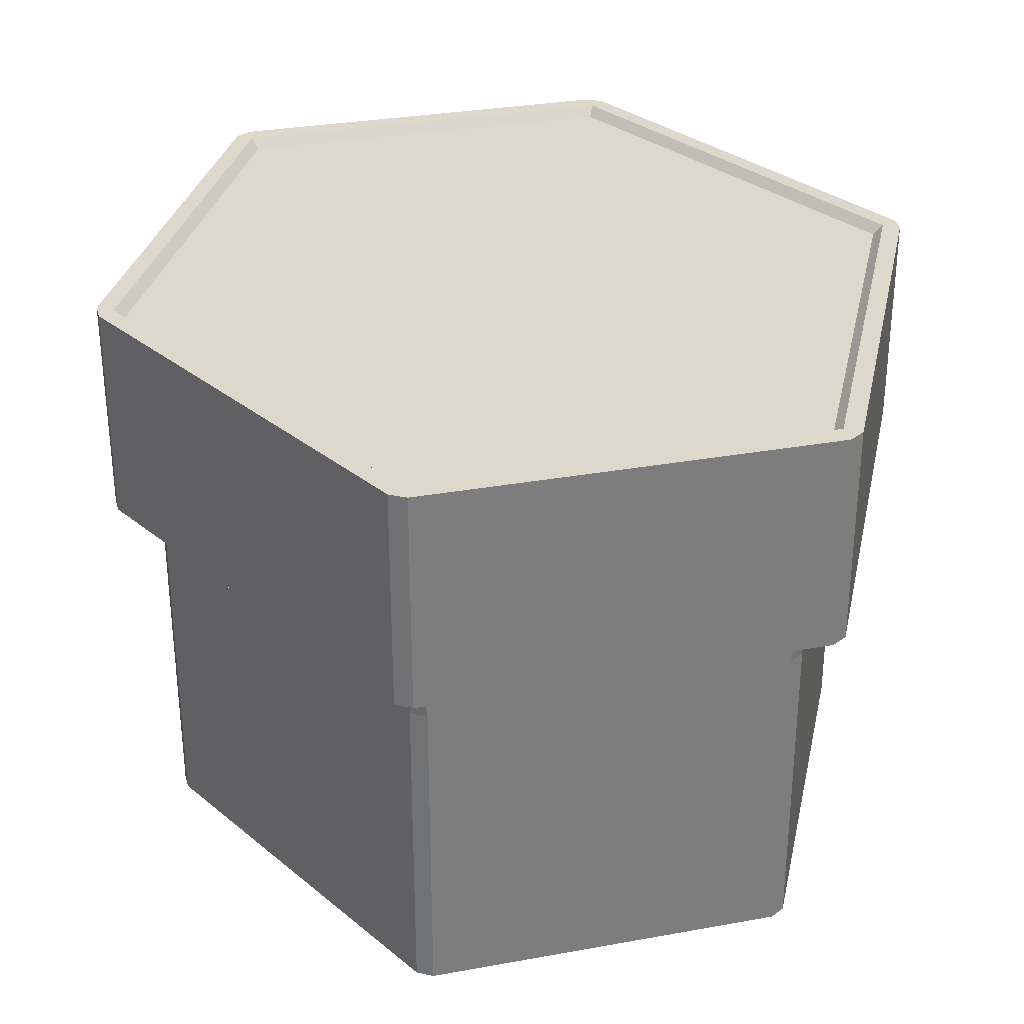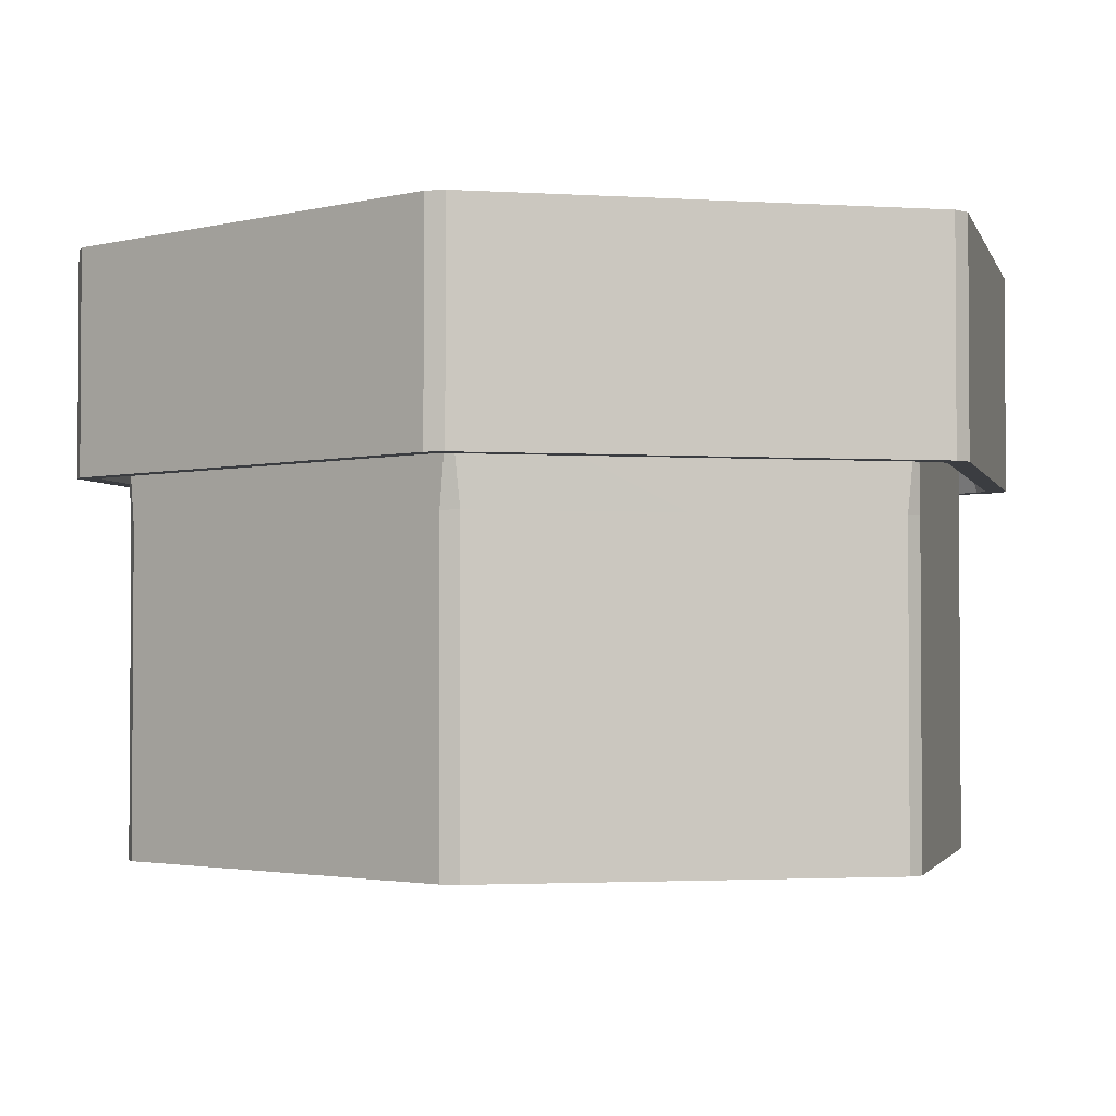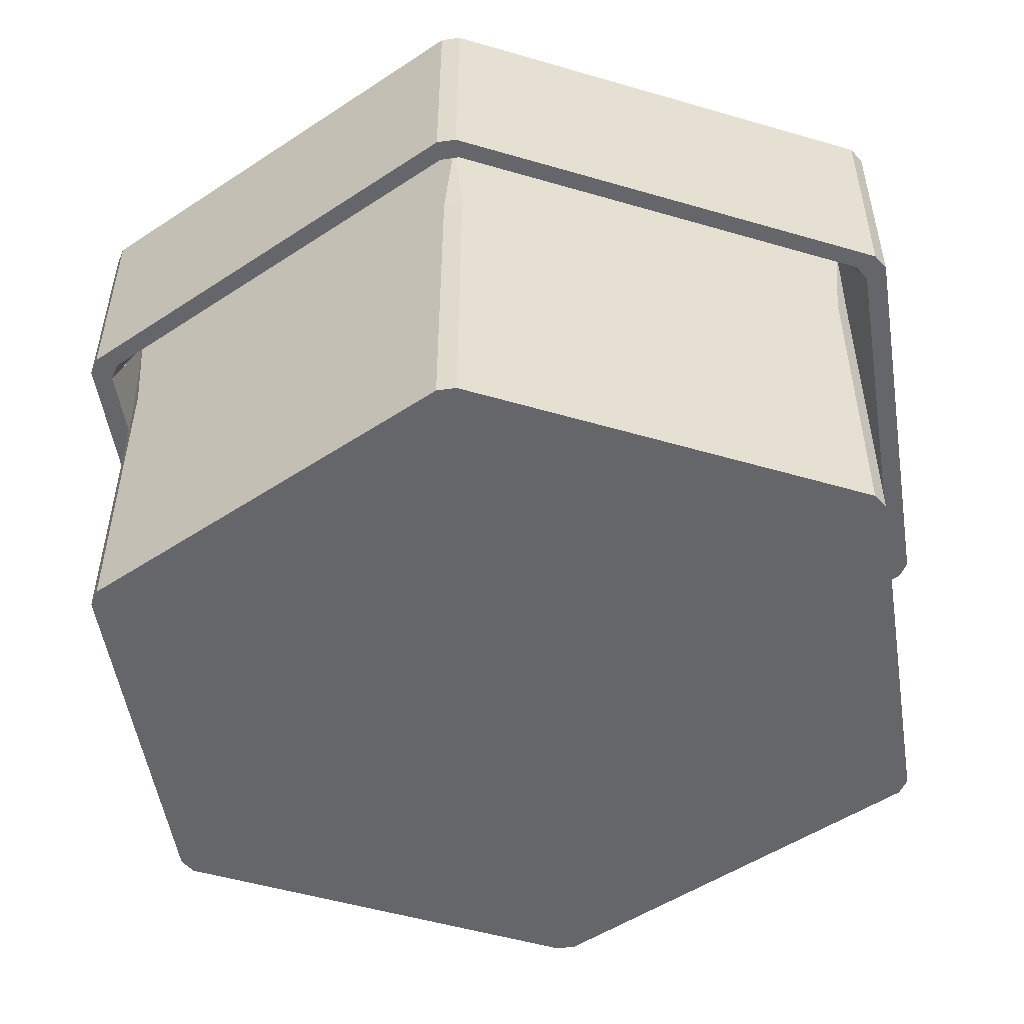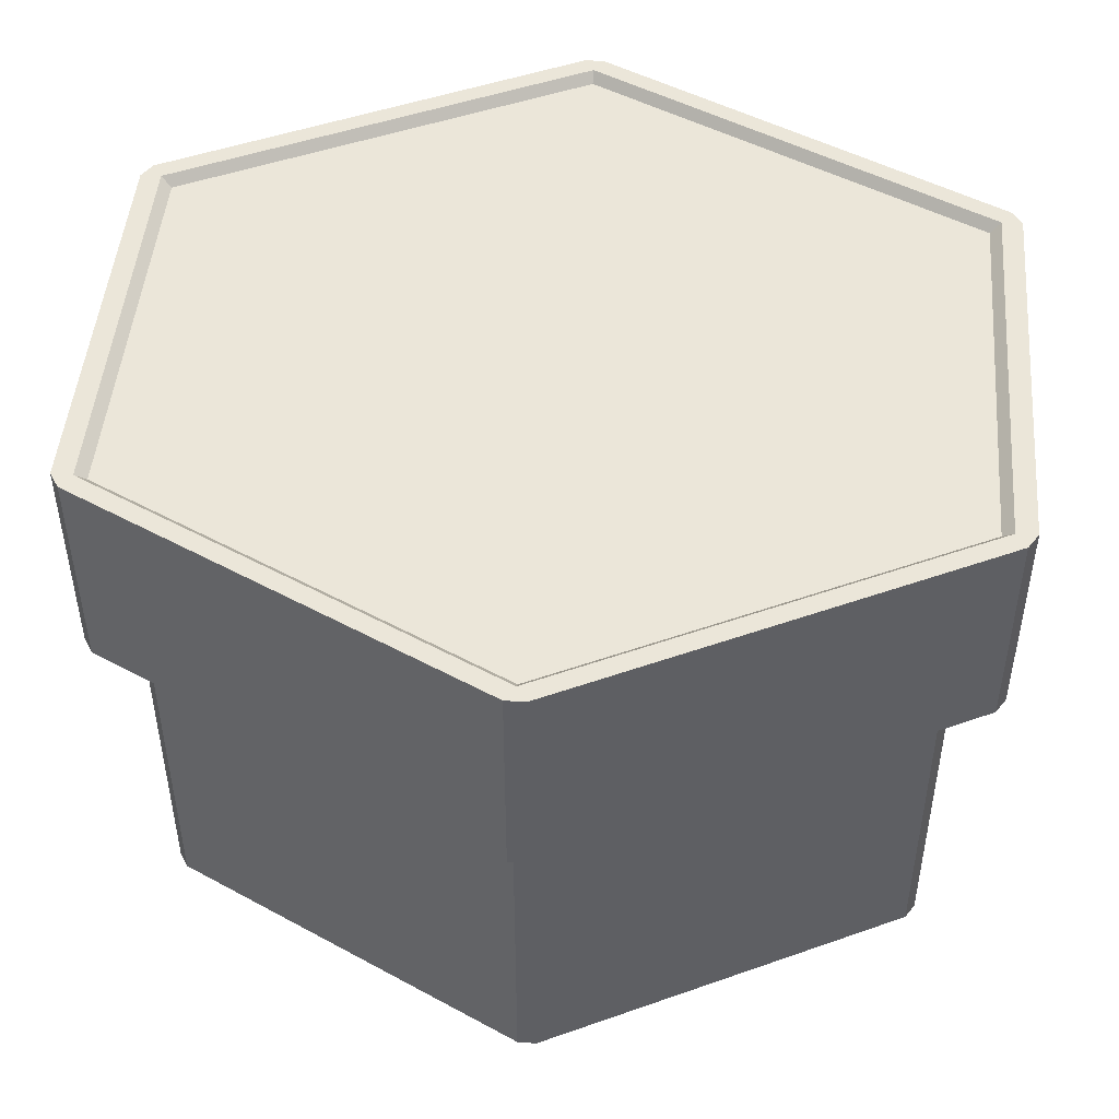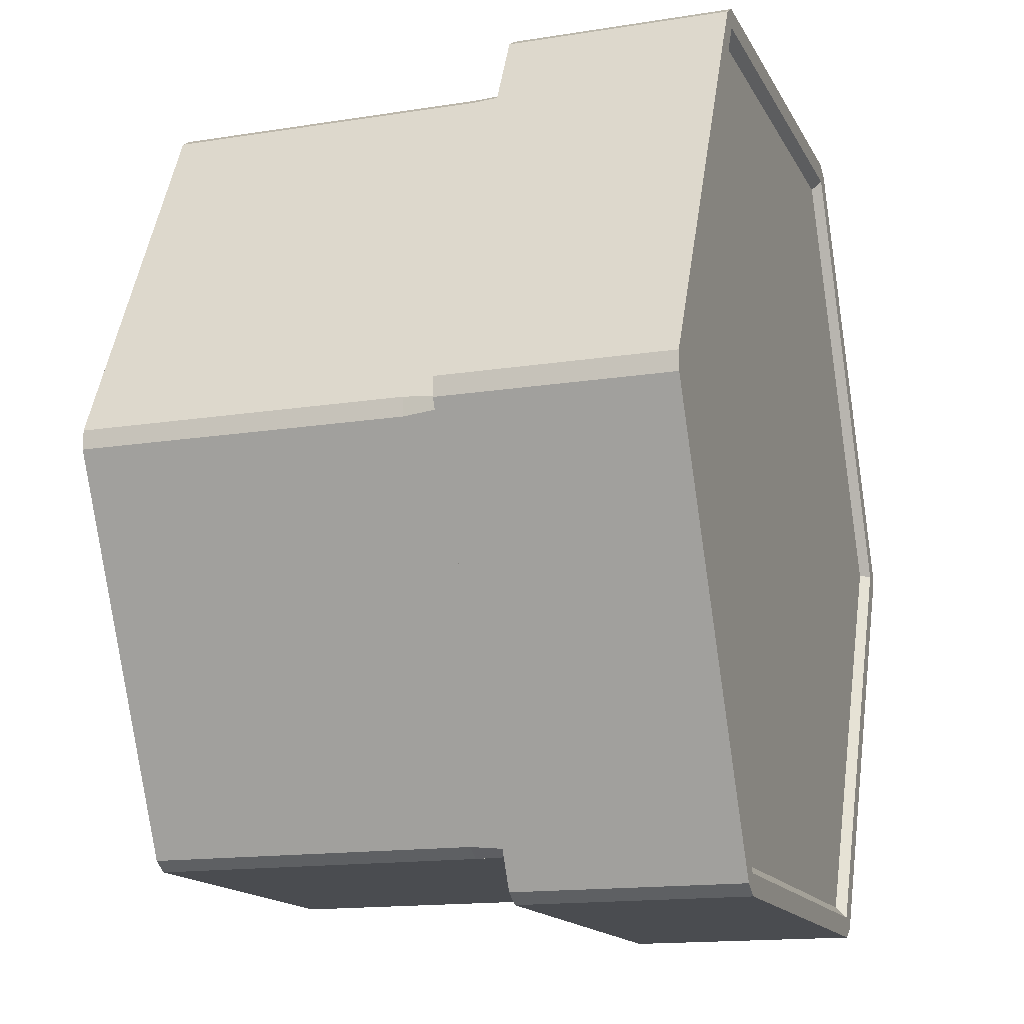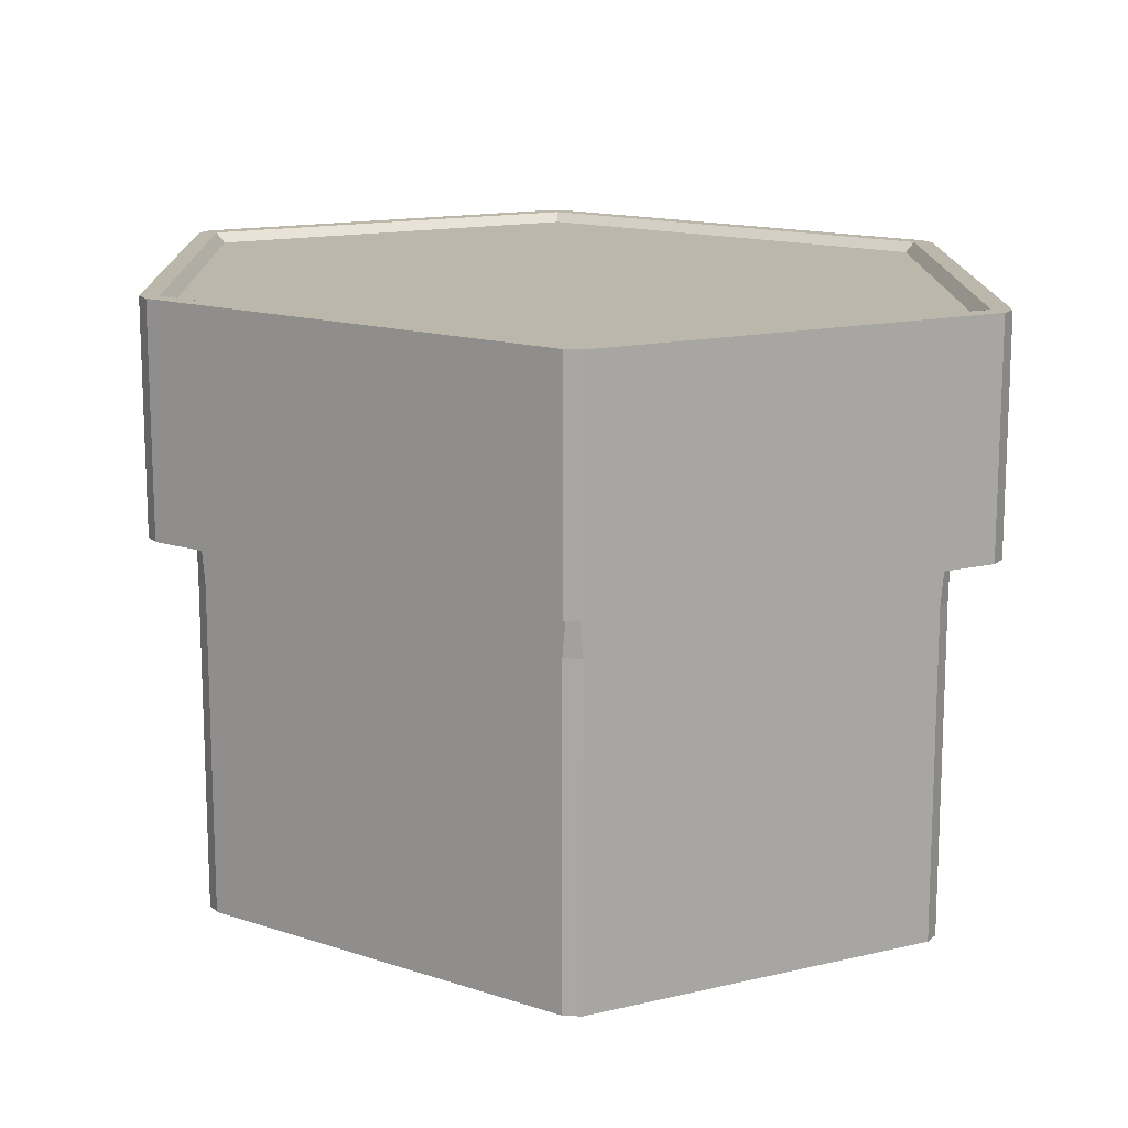
<metadata>
{"format":"obj","ext":"obj","renderer":"f3d","projection":"perspective","resolution":1024,"background":"white","views":[{"elev":31.1,"azim":-14.5,"up":"+Y"},{"elev":-2.4,"azim":104.3,"up":"+Y"},{"elev":-51.8,"azim":-81.0,"up":"+Y"},{"elev":47.8,"azim":-85.1,"up":"+Y"},{"elev":-15.0,"azim":109.0,"up":"+Z"},{"elev":14.3,"azim":-27.5,"up":"+Y"}]}
</metadata>
<code>
o DeckBox_Cube.001
v -1.375 0.5293 -0.9167
v 1.375 0.5293 0.9167
v -0 0.5293 -1.833
v -1.375 -0.0156 0.9167
v 1.375 0.5293 -0.9167
v -0 0.5293 1.833
v 1.375 -0.0156 -0.9167
v -0 -0.0156 -1.833
v 1.375 -0.0156 0.9167
v -0 -0.0156 1.833
v -0.9167 -0.0156 -0
v -0 -0.0156 -0
v -1.375 0.5293 0.9167
v 0.9167 -0.0156 -0
v -1.375 -0.0156 -0.9167
v -1.375 1.029 -0.9167
v 1.375 1.029 0.9167
v -0 1.029 -1.833
v 1.375 1.029 -0.9167
v -0 1.029 1.833
v -1.375 1.029 0.9167
v -1.375 1.529 -0.9167
v 1.375 1.529 0.9167
v -0 1.529 -1.833
v 1.375 1.529 -0.9167
v -0 1.529 1.833
v -1.375 1.529 0.9167
v 1.375 2.029 0.9167
v -1.375 2.029 -0.9167
v -0 2.029 1.833
v 1.375 2.029 -0.9167
v -0 2.029 -1.833
v -1.375 2.029 0.9167
v -1.469 1.751 0.9793
v 0 1.751 1.959
v 1.469 1.751 -0.9793
v 0 1.751 -1.959
v 1.469 1.751 0.9793
v -1.469 1.751 -0.9793
v 0.9793 2.82 1.959
v 1.469 2.82 0.9793
v -0.9793 2.82 1.959
v 0 2.82 1.959
v 1.959 2.82 0
v 1.469 2.82 -0.9793
v 0.9793 2.82 -1.959
v 0 2.82 -1.959
v -1.959 2.82 0
v -1.469 2.82 0.9793
v -0.9793 2.82 -1.959
v -1.469 2.82 -0.9793
v -1.542 1.751 1.028
v -0 1.751 2.057
v 1.542 1.751 -1.028
v 1.542 1.751 1.028
v -1.542 1.751 -1.028
v -0 2.82 2.057
v -0 2.82 -2.057
v -1.542 2.82 1.028
v -1.542 2.82 -1.028
v -1.432 2.773 -0.9549
v -1.91 2.773 0
v 1.432 2.773 0.9549
v 1.91 2.773 0
v 0 2.773 -1.91
v -0.9549 2.773 -1.91
v 1.432 2.773 -0.9549
v 0 2.773 1.91
v 0.9549 2.773 1.91
v -1.432 2.773 0.9549
v 0.9549 2.773 0
v -0.9549 2.773 0
v -0.9549 2.773 1.91
v 0.9549 2.773 -1.91
v 0 2.773 0
v -0 1.751 -2.057
v 1.542 2.82 1.028
v 1.542 2.82 -1.028
v 1.811 0.5293 0.04472
v 1.811 0.5293 -0.04472
v 1.811 -0.0156 -0.04472
v 1.811 -0.0156 0.04472
v -1.811 0.5293 -0.04472
v -1.811 0.5293 0.04472
v -1.811 -0.0156 0.04472
v -1.811 -0.0156 -0.04472
v 0.8667 -0.0156 -1.833
v 0.939 -0.0156 -1.789
v 0.9167 -0.0156 -1.783
v -0.939 -0.0156 -1.789
v -0.8667 -0.0156 -1.833
v -0.9167 -0.0156 -1.783
v 0.939 0.5293 1.789
v 0.8667 0.5293 1.833
v -0.8667 0.5293 1.833
v -0.939 0.5293 1.789
v -0.8667 -0.0156 1.833
v -0.939 -0.0156 1.789
v -0.9167 -0.0156 1.783
v 0.939 -0.0156 1.789
v 0.8667 -0.0156 1.833
v 0.9167 -0.0156 1.783
v -0.8667 0.5293 -1.833
v -0.939 0.5293 -1.789
v 0.8667 0.5293 -1.833
v 0.939 0.5293 -1.789
v -1.811 1.029 0.04472
v -1.811 1.029 -0.04472
v 1.811 1.029 -0.04472
v 1.811 1.029 0.04472
v -0.939 1.029 -1.789
v -0.8667 1.029 -1.833
v 0.939 1.029 1.789
v 0.8667 1.029 1.833
v -0.8667 1.029 1.833
v -0.939 1.029 1.789
v 0.8667 1.029 -1.833
v 0.939 1.029 -1.789
v -1.811 1.529 0.04472
v -1.811 1.529 -0.04472
v 1.811 1.529 -0.04472
v 1.811 1.529 0.04472
v -0.939 1.529 -1.789
v -0.8667 1.529 -1.833
v 0.939 1.529 1.789
v 0.8667 1.529 1.833
v 0.8667 1.529 -1.833
v 0.939 1.529 -1.789
v -0.8667 1.529 1.833
v -0.939 1.529 1.789
v 0.9169 2.029 1.834
v 0.9167 2.029 1.833
v -0.9169 2.029 1.834
v -0.9167 2.029 1.833
v 1.834 2.029 -0
v 1.833 2.029 -0
v 0.9169 2.029 -1.834
v 0.9167 2.029 -1.833
v -0.9169 2.029 -1.834
v -0.9167 2.029 -1.833
v -1.834 2.029 -0
v -1.833 2.029 -0
v -1.936 1.751 0.04625
v -1.936 1.751 -0.04625
v 1.003 1.751 1.911
v 0.9276 1.751 1.959
v 1.936 1.751 -0.04625
v 1.936 1.751 0.04625
v -1.003 1.751 -1.911
v -0.9276 1.751 -1.959
v -0.9276 1.751 1.959
v -1.003 1.751 1.911
v 0.9276 1.751 -1.959
v 1.003 1.751 -1.911
v 1.052 1.751 2.009
v 0.9766 1.751 2.057
v 2.033 1.751 -0.04625
v 2.033 1.751 0.04625
v -1.052 1.751 -2.009
v -0.9766 1.751 -2.057
v -0.9766 1.751 2.057
v -1.052 1.751 2.009
v 0.9767 2.82 2.057
v 1.052 2.82 2.009
v 1.006 2.82 2.012
v -1.052 2.82 2.009
v -0.9767 2.82 2.057
v -1.006 2.82 2.012
v 2.034 2.82 0.04619
v 2.034 2.82 -0.04619
v 2.007 2.82 0
v -0.9767 2.82 -2.057
v -1.052 2.82 -2.009
v -1.006 2.82 -2.012
v -2.033 1.751 -0.04625
v -2.033 1.751 0.04625
v 1.052 1.751 -2.009
v 0.9766 1.751 -2.057
v 1.052 2.82 -2.009
v 0.9767 2.82 -2.057
v 1.006 2.82 -2.012
v -2.034 2.82 -0.04619
v -2.034 2.82 0.04619
v -2.007 2.82 0
f 8 105 87
f 1 86 83
f 43 69 68
f 47 74 46
f 89 14 12
f 96 21 13
f 80 7 5
f 13 98 96
f 4 99 98
f 79 17 2
f 4 84 85
f 6 115 95
f 106 19 5
f 108 22 16
f 1 111 104
f 13 107 84
f 2 113 93
f 82 9 14
f 51 62 61
f 12 102 10
f 11 85 86
f 10 97 99
f 15 104 90
f 45 64 44
f 5 109 80
f 9 93 100
f 12 92 8
f 103 18 3
f 51 66 50
f 94 20 6
f 89 7 14
f 83 16 1
f 3 117 105
f 6 101 94
f 49 73 70
f 19 121 109
f 116 27 21
f 17 125 113
f 118 25 19
f 20 129 115
f 21 119 107
f 112 24 18
f 18 127 117
f 16 123 111
f 114 26 20
f 110 23 17
f 22 142 29
f 26 132 30
f 25 135 121
f 27 134 33
f 23 131 125
f 25 138 31
f 27 141 119
f 26 133 129
f 132 35 30
f 24 140 32
f 24 137 127
f 22 139 123
f 23 136 28
f 149 56 159
f 44 171 170
f 156 57 53
f 151 53 161
f 135 36 147
f 140 37 32
f 131 38 145
f 134 34 33
f 141 34 143
f 133 35 151
f 136 38 28
f 138 36 31
f 137 37 153
f 139 39 149
f 143 52 176
f 142 39 29
f 52 183 176
f 154 54 36
f 148 55 38
f 153 76 178
f 166 42 59
f 40 164 77
f 145 55 155
f 47 66 65
f 3 91 103
f 15 92 11
f 10 95 97
f 9 102 14
f 41 69 40
f 49 62 48
f 43 73 42
f 5 88 106
f 48 184 183
f 46 181 180
f 47 58 172
f 150 76 37
f 147 54 157
f 42 168 167
f 50 173 60
f 146 53 35
f 51 60 182
f 144 56 39
f 152 52 34
f 41 77 169
f 75 69 71
f 66 75 65
f 75 74 65
f 62 72 61
f 71 64 67
f 73 75 72
f 66 61 72
f 63 71 69
f 67 74 71
f 72 70 73
f 41 64 63
f 45 74 67
f 54 170 157
f 55 164 155
f 179 46 78
f 56 173 159
f 177 78 54
f 53 167 161
f 43 57 163
f 158 77 55
f 76 180 178
f 162 59 52
f 175 60 56
f 160 58 76
f 87 88 89
f 90 91 92
f 97 98 99
f 100 101 102
f 163 164 165
f 166 167 168
f 169 170 171
f 172 173 174
f 179 180 181
f 182 183 184
f 98 95 96
f 79 109 110
f 88 105 106
f 101 93 94
f 115 96 95
f 111 103 104
f 83 107 108
f 79 81 80
f 83 85 84
f 117 106 105
f 91 104 103
f 113 94 93
f 125 114 113
f 129 116 115
f 110 121 122
f 112 123 124
f 108 119 120
f 118 127 128
f 132 125 131
f 134 129 133
f 136 121 135
f 127 138 128
f 123 140 124
f 142 119 141
f 146 131 145
f 134 151 152
f 136 147 148
f 153 138 137
f 142 143 144
f 150 139 149
f 162 151 161
f 148 157 158
f 155 146 145
f 159 150 149
f 180 177 178
f 175 183 182
f 153 177 154
f 176 144 143
f 156 164 163
f 162 167 166
f 158 170 169
f 160 173 172
f 2 82 79
f 8 3 105
f 1 15 86
f 43 40 69
f 47 65 74
f 12 8 89
f 8 87 89
f 96 116 21
f 80 81 7
f 13 4 98
f 4 11 99
f 79 110 17
f 4 13 84
f 6 20 115
f 106 118 19
f 108 120 22
f 1 16 111
f 13 21 107
f 2 17 113
f 14 7 81
f 81 82 14
f 51 48 62
f 14 102 12
f 102 101 10
f 86 15 11
f 11 4 85
f 99 11 12
f 12 10 99
f 15 1 104
f 45 67 64
f 5 19 109
f 9 2 93
f 11 92 12
f 92 91 8
f 103 112 18
f 51 61 66
f 94 114 20
f 89 88 7
f 83 108 16
f 3 18 117
f 6 10 101
f 49 42 73
f 19 25 121
f 116 130 27
f 17 23 125
f 118 128 25
f 20 26 129
f 21 27 119
f 112 124 24
f 18 24 127
f 16 22 123
f 114 126 26
f 110 122 23
f 22 120 142
f 26 126 132
f 25 31 135
f 27 130 134
f 23 28 131
f 25 128 138
f 27 33 141
f 26 30 133
f 132 146 35
f 24 124 140
f 24 32 137
f 22 29 139
f 23 122 136
f 149 39 56
f 78 45 170
f 45 44 170
f 156 163 57
f 151 35 53
f 135 31 36
f 140 150 37
f 131 28 38
f 134 152 34
f 141 33 34
f 133 30 35
f 136 148 38
f 138 154 36
f 137 32 37
f 139 29 39
f 143 34 52
f 142 144 39
f 52 59 183
f 154 177 54
f 148 158 55
f 153 37 76
f 168 42 166
f 42 49 59
f 77 41 40
f 40 165 164
f 145 38 55
f 47 50 66
f 3 8 91
f 15 90 92
f 10 6 95
f 9 100 102
f 41 63 69
f 49 70 62
f 43 68 73
f 5 7 88
f 59 49 183
f 49 48 183
f 58 47 180
f 47 46 180
f 174 50 172
f 50 47 172
f 150 160 76
f 147 36 54
f 57 43 167
f 43 42 167
f 60 51 50
f 50 174 173
f 146 156 53
f 184 48 182
f 48 51 182
f 144 175 56
f 152 162 52
f 171 44 169
f 44 41 169
f 75 68 69
f 66 72 75
f 75 71 74
f 62 70 72
f 71 63 64
f 73 68 75
f 41 44 64
f 45 46 74
f 54 78 170
f 55 77 164
f 181 46 179
f 46 45 78
f 56 60 173
f 177 179 78
f 53 57 167
f 165 40 163
f 40 43 163
f 158 169 77
f 76 58 180
f 162 166 59
f 175 182 60
f 160 172 58
f 98 97 95
f 79 80 109
f 88 87 105
f 101 100 93
f 115 116 96
f 111 112 103
f 83 84 107
f 79 82 81
f 83 86 85
f 117 118 106
f 91 90 104
f 113 114 94
f 125 126 114
f 129 130 116
f 110 109 121
f 112 111 123
f 108 107 119
f 118 117 127
f 132 126 125
f 134 130 129
f 136 122 121
f 127 137 138
f 123 139 140
f 142 120 119
f 146 132 131
f 134 133 151
f 136 135 147
f 153 154 138
f 142 141 143
f 150 140 139
f 162 152 151
f 148 147 157
f 155 156 146
f 159 160 150
f 180 179 177
f 175 176 183
f 153 178 177
f 176 175 144
f 156 155 164
f 162 161 167
f 158 157 170
f 160 159 173
f 2 9 82

</code>
